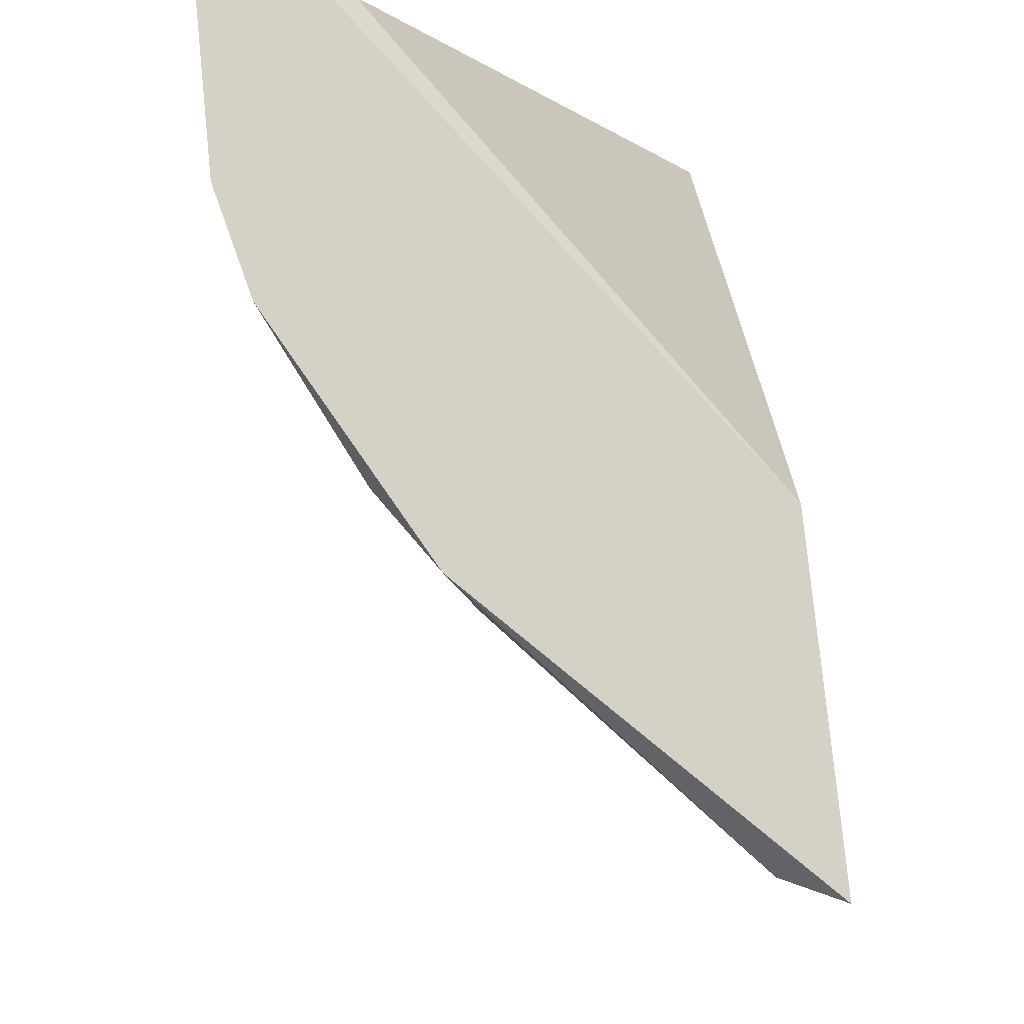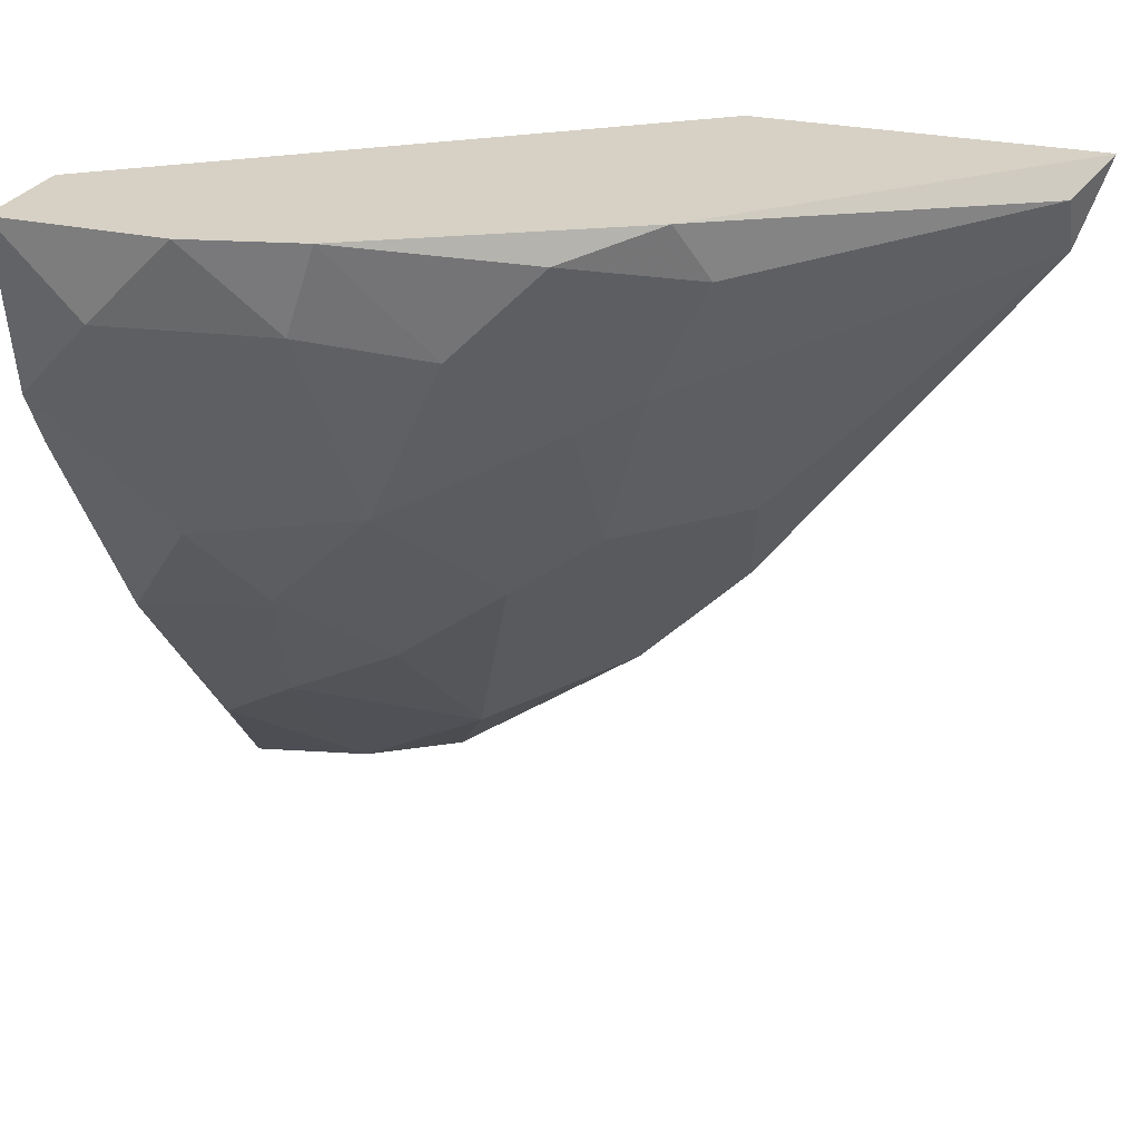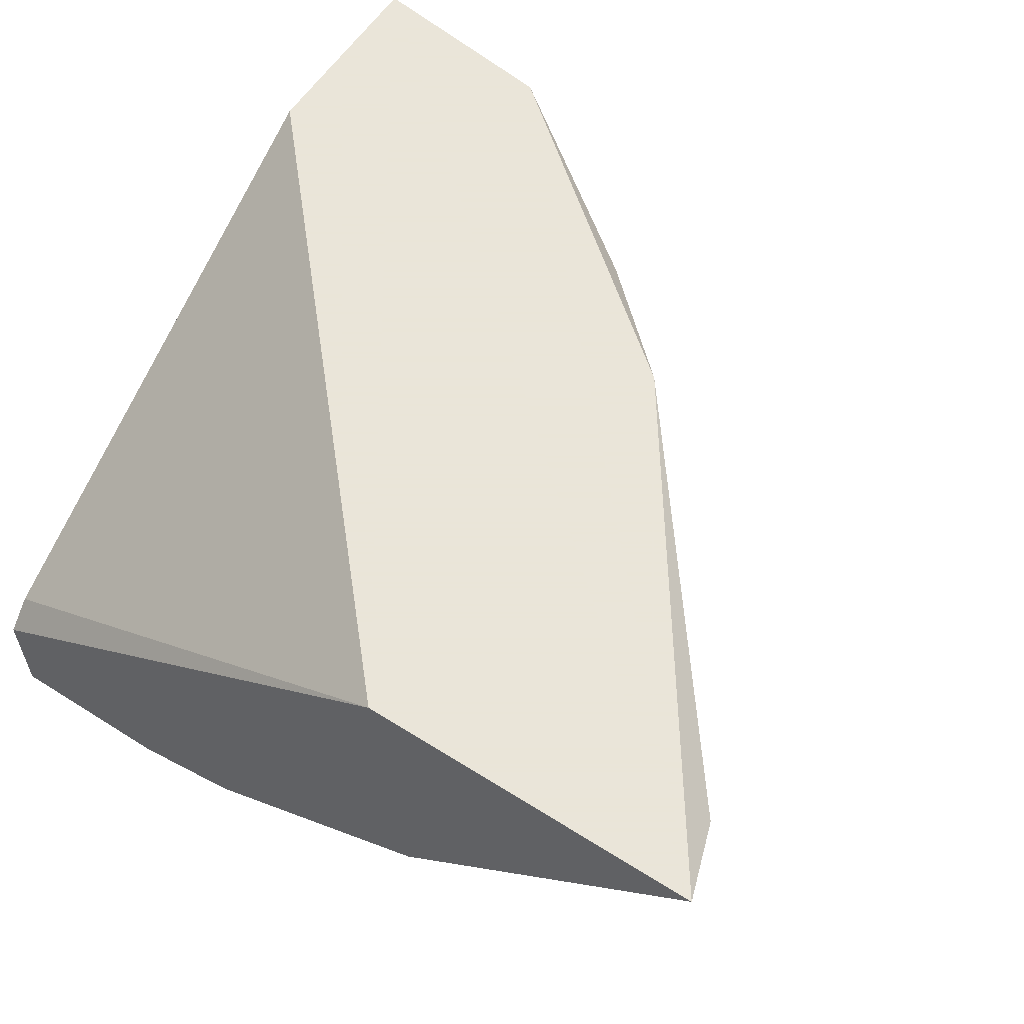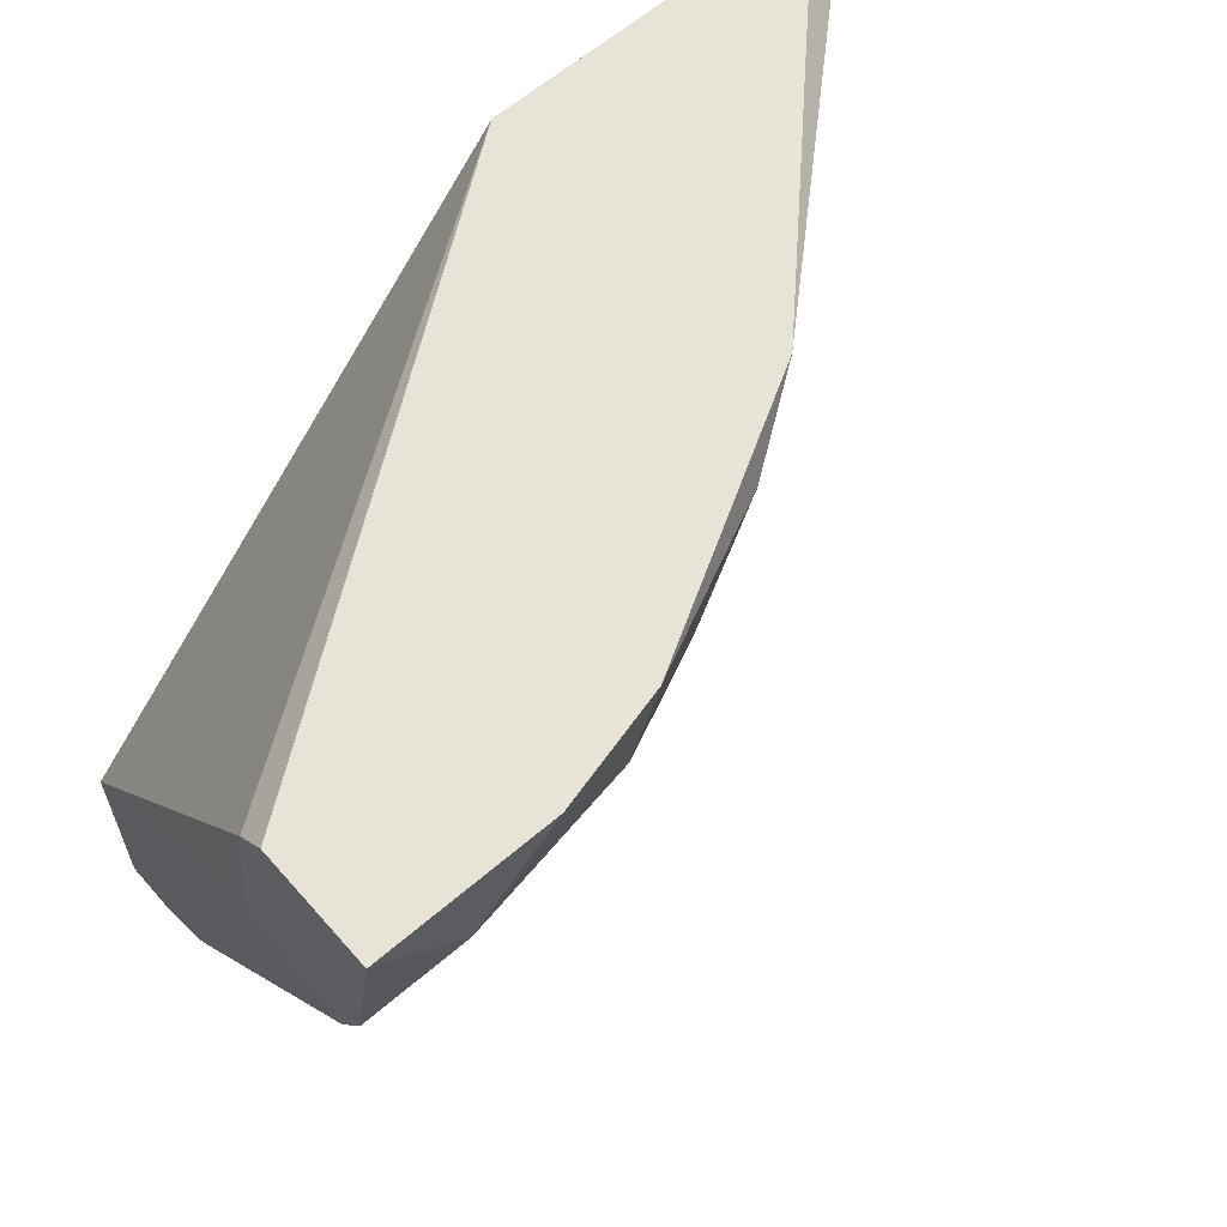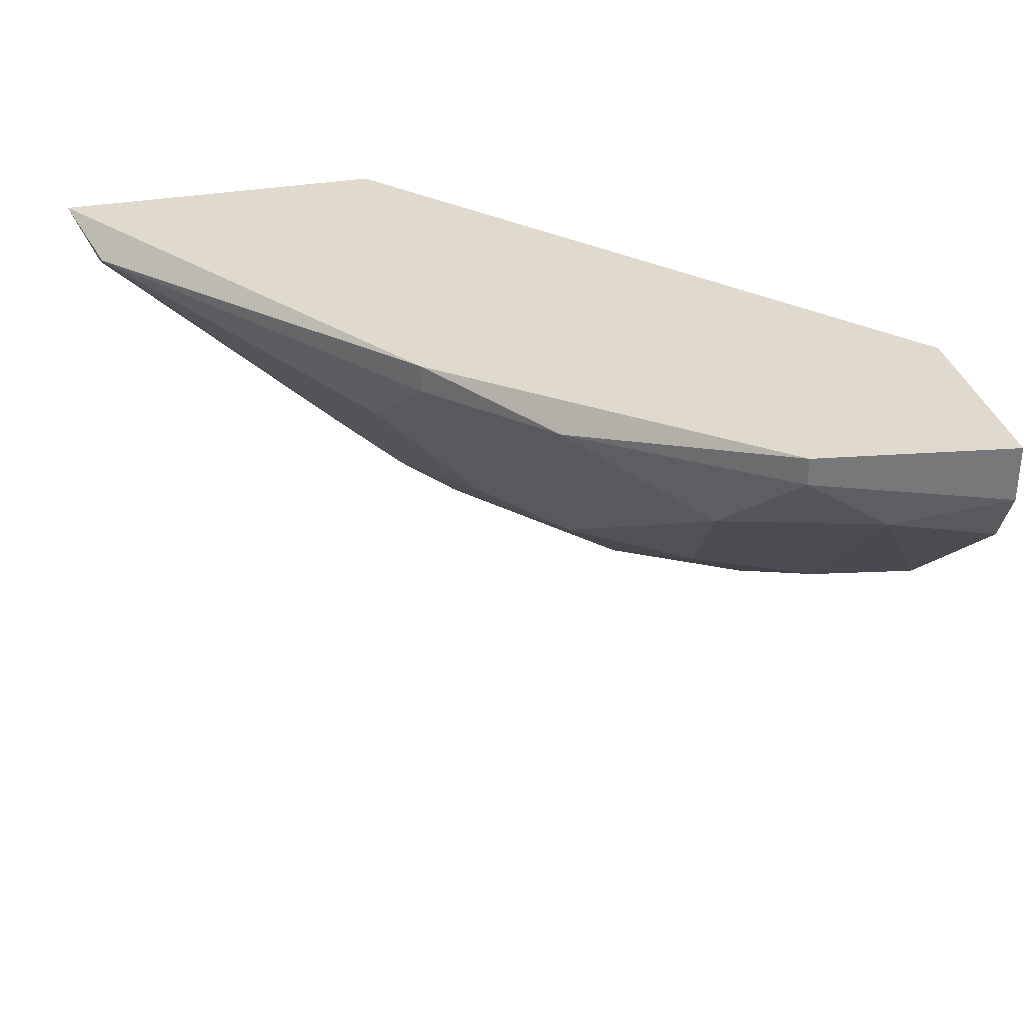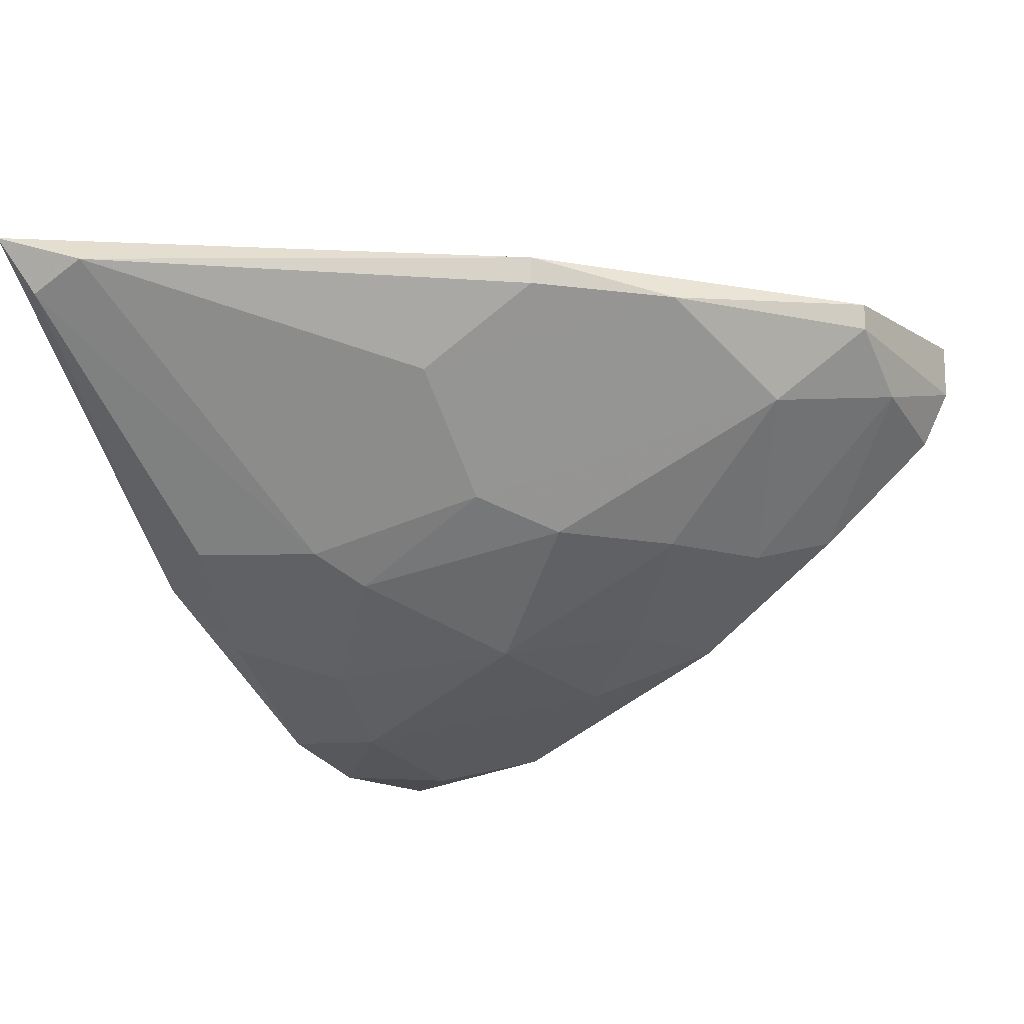
<metadata>
{"format":"obj","ext":"obj","renderer":"f3d","projection":"perspective","resolution":1024,"background":"white","views":[{"elev":79.7,"azim":84.2,"up":"+Z"},{"elev":26.7,"azim":19.7,"up":"+Z"},{"elev":58.6,"azim":33.1,"up":"+Y"},{"elev":61.9,"azim":-41.1,"up":"+Z"},{"elev":32.8,"azim":166.4,"up":"+Y"},{"elev":-13.7,"azim":118.6,"up":"+Y"}]}
</metadata>
<code>
v 0.002752 -0.01312 0.005343
v 0.002752 -0.01838 0.01412
v 0.000996 -0.01838 0.01061
v 0.000996 -0.009606 0.01588
v -0.01304 -0.01663 -0.002551
v -0.007777 -0.01048 -0.006065
v -0.007777 -0.009606 -0.006065
v -0.009533 -0.02453 0.01588
v -0.009533 -0.02014 0.003594
v -0.01217 -0.02453 0.01324
v -0.006901 -0.0175 0.00096
v -0.006901 -0.02365 0.01324
v 0.01153 -0.009606 0.01588
v -0.001635 -0.01048 -0.001676
v -0.0148 -0.02365 0.01061
v -0.0148 -0.01926 0.009733
v -0.0148 -0.02453 0.01588
v -0.0148 -0.02014 0.015
v -0.0148 -0.02101 0.01588
v -0.0148 -0.02277 0.008855
v 0.001875 -0.01048 0.001838
v 0.001875 -0.01926 0.01588
v 0.001875 -0.009606 0.001838
v -0.000759 -0.01663 0.005343
v -0.000759 -0.01926 0.009733
v -0.000759 -0.02101 0.015
v -0.01129 -0.02189 0.006221
v -0.006022 -0.01312 -0.003429
v -0.006022 -0.02365 0.01588
v -0.006022 -0.02101 0.007099
v -0.01392 -0.01136 -0.006943
v -0.01392 -0.01312 -0.006065
v -0.01392 -0.009606 -0.000798
v -0.01392 -0.009606 -0.006943
v -0.01392 -0.02014 0.002716
v -0.00339 -0.0175 0.003594
v -0.00339 -0.02189 0.01237
v -0.01041 -0.01224 -0.006065
v -0.01041 -0.0175 -0.000798
v 0.01065 -0.01048 0.01324
v 0.01065 -0.01136 0.015
f 15 16 20
f 13 34 4
f 19 13 4
f 4 34 33
f 13 19 8
f 31 34 7
f 34 13 7
f 40 3 24
f 19 15 17
f 8 19 17
f 19 4 18
f 15 19 18
f 4 33 18
f 27 30 12
f 13 8 22
f 7 13 23
f 13 40 23
f 40 21 23
f 27 15 35
f 15 27 10
f 17 15 10
f 8 17 10
f 12 8 10
f 27 12 10
f 40 13 41
f 3 40 41
f 13 22 41
f 28 11 39
f 5 38 39
f 38 28 39
f 35 5 39
f 21 40 1
f 40 24 1
f 12 30 37
f 30 11 36
f 11 28 36
f 28 24 36
f 24 28 14
f 7 23 14
f 23 21 14
f 21 1 14
f 1 24 14
f 31 38 32
f 38 5 32
f 5 35 32
f 33 34 16
f 15 18 16
f 18 33 16
f 22 26 2
f 3 41 2
f 41 22 2
f 26 37 2
f 37 3 2
f 8 12 29
f 26 22 29
f 22 8 29
f 37 26 29
f 12 37 29
f 11 30 9
f 30 27 9
f 27 35 9
f 39 11 9
f 35 39 9
f 31 7 6
f 38 31 6
f 28 38 6
f 7 14 6
f 14 28 6
f 24 3 25
f 3 37 25
f 37 30 25
f 30 36 25
f 36 24 25
f 34 31 20
f 35 15 20
f 31 32 20
f 32 35 20
f 16 34 20

</code>
